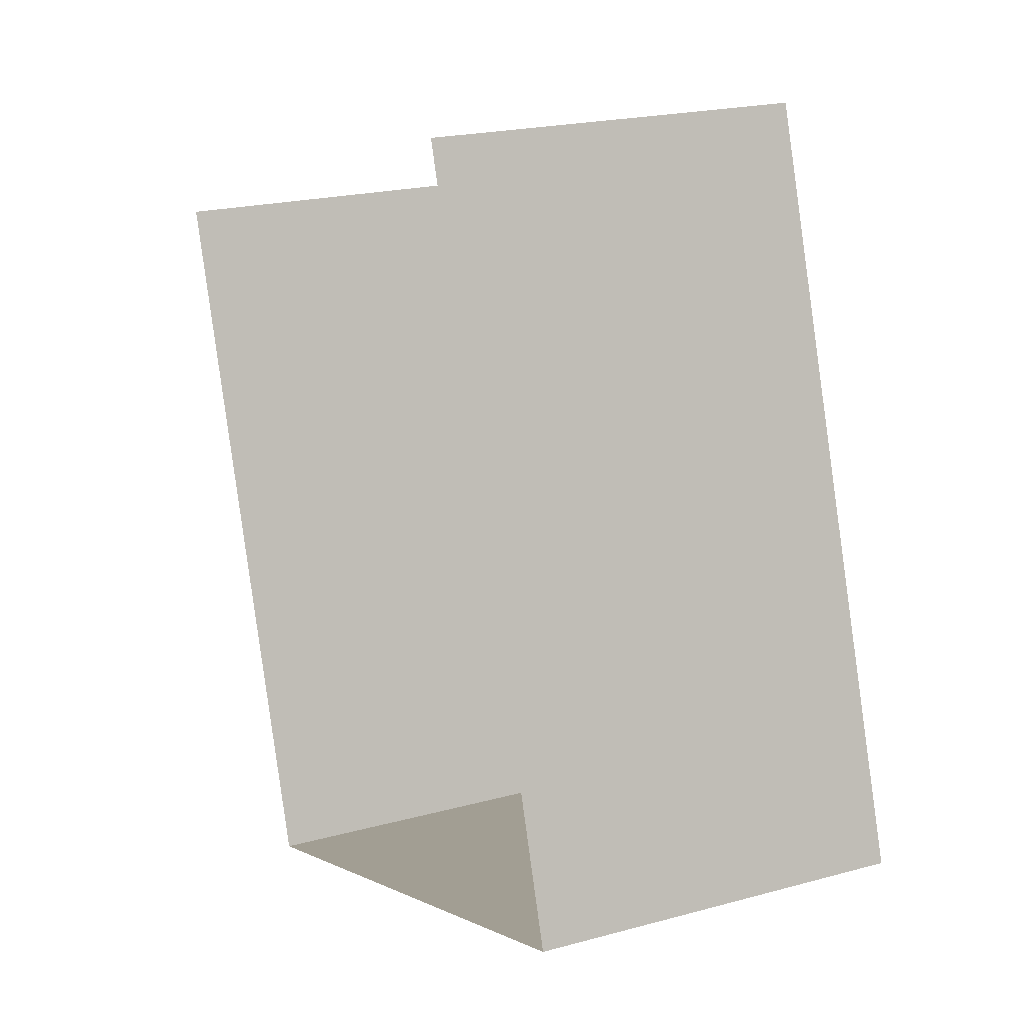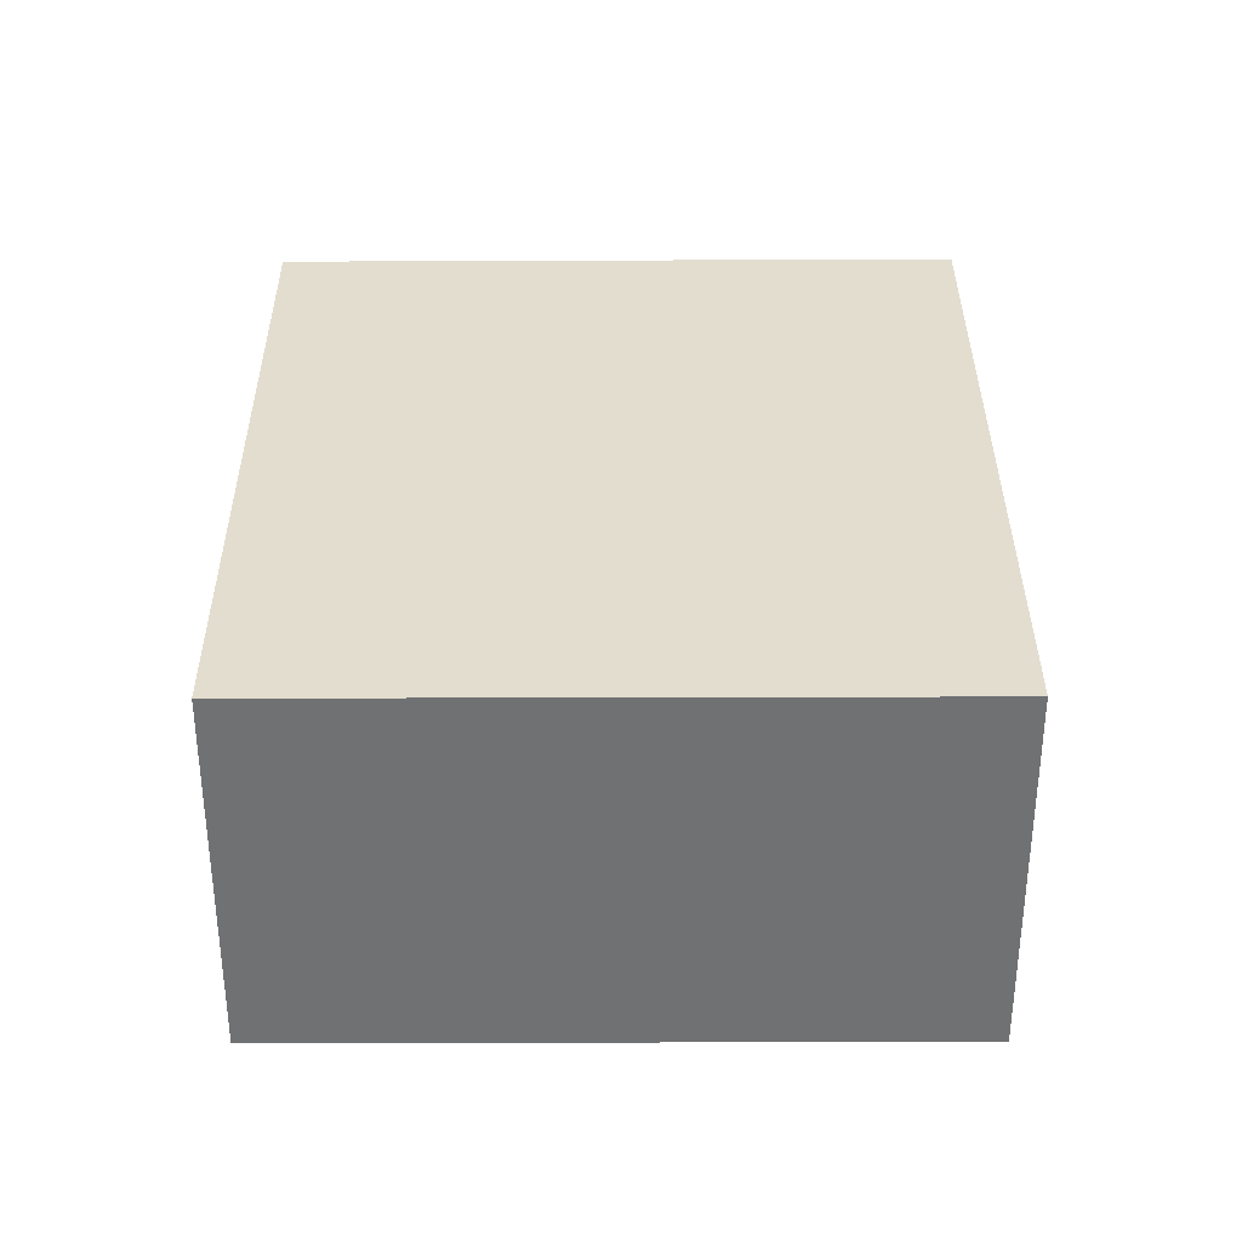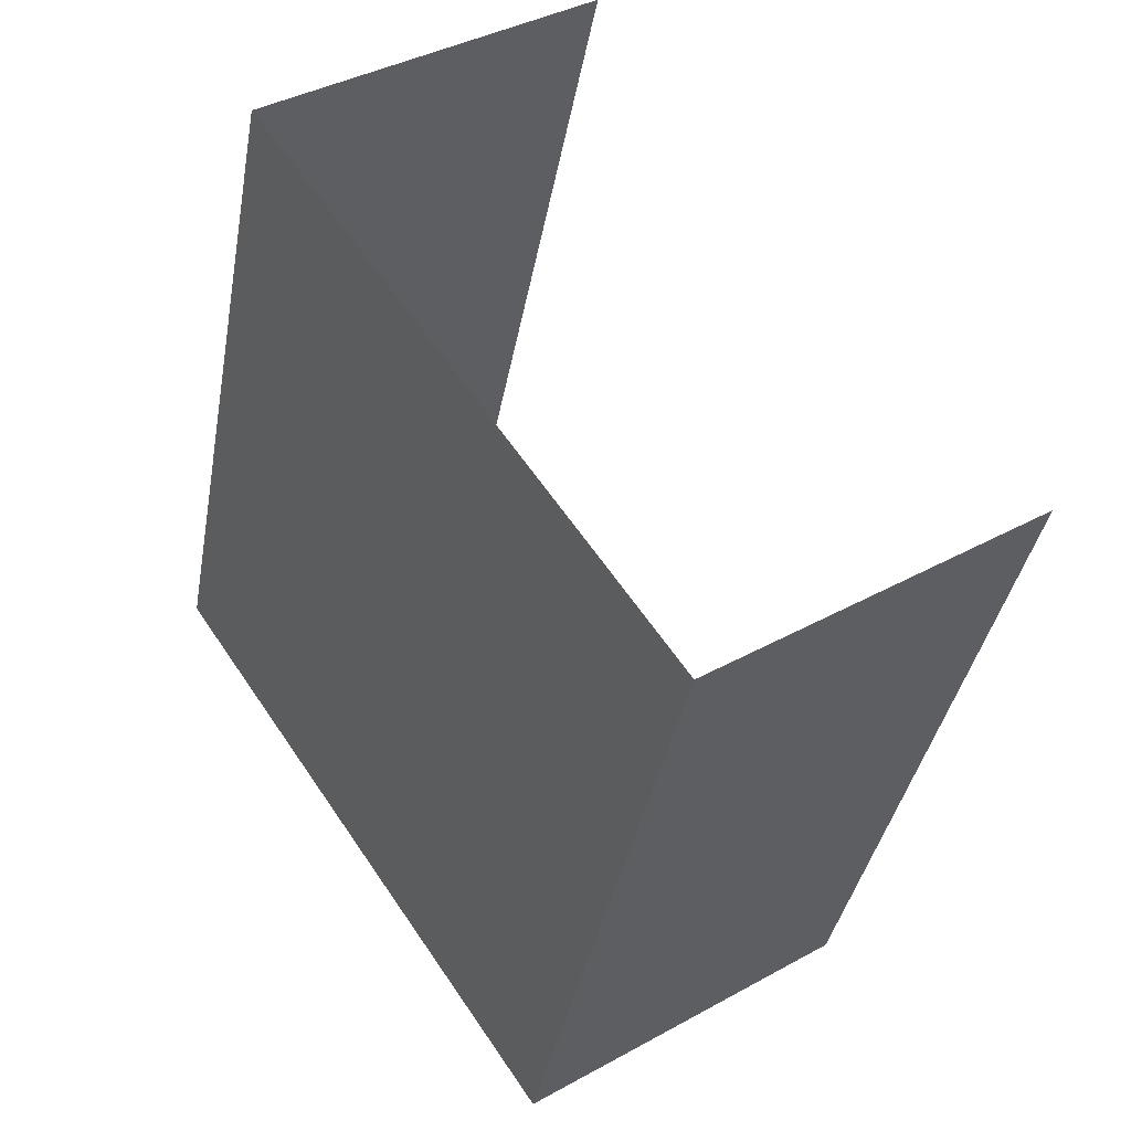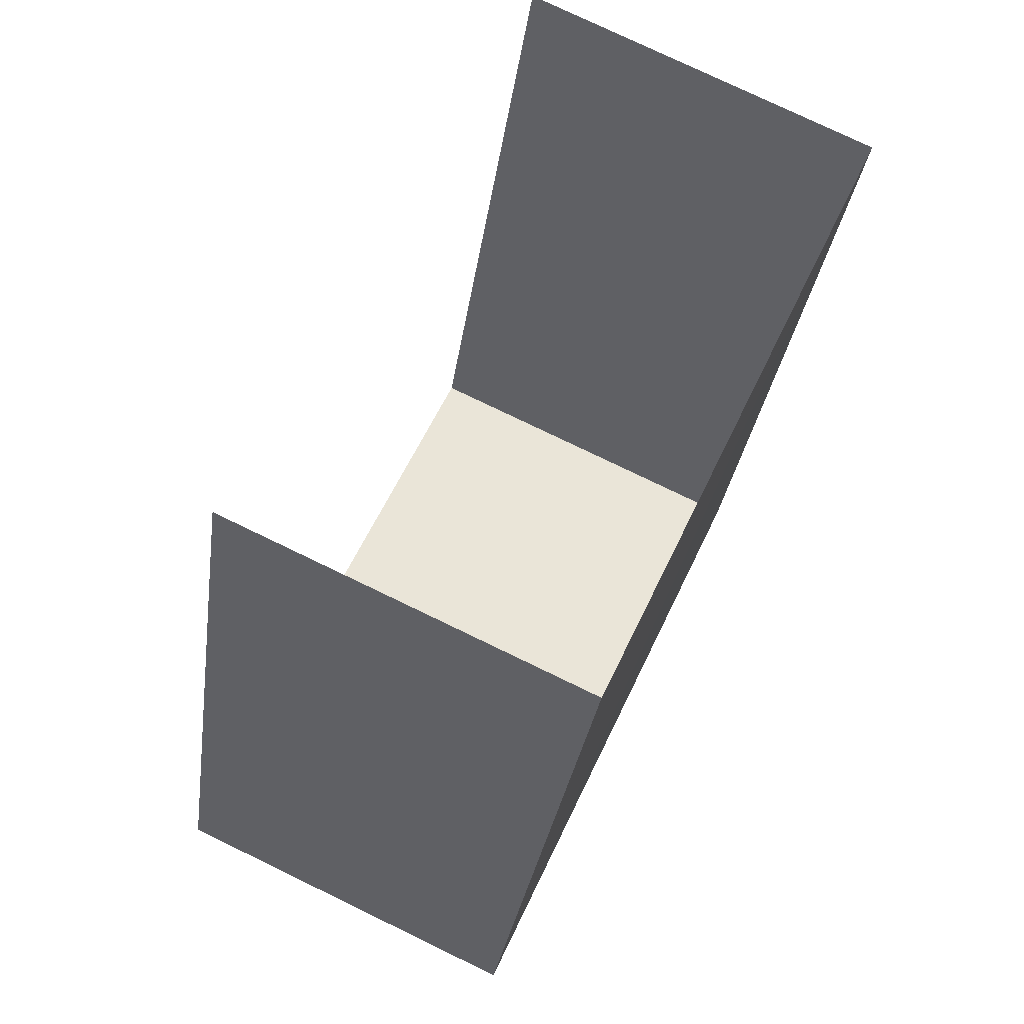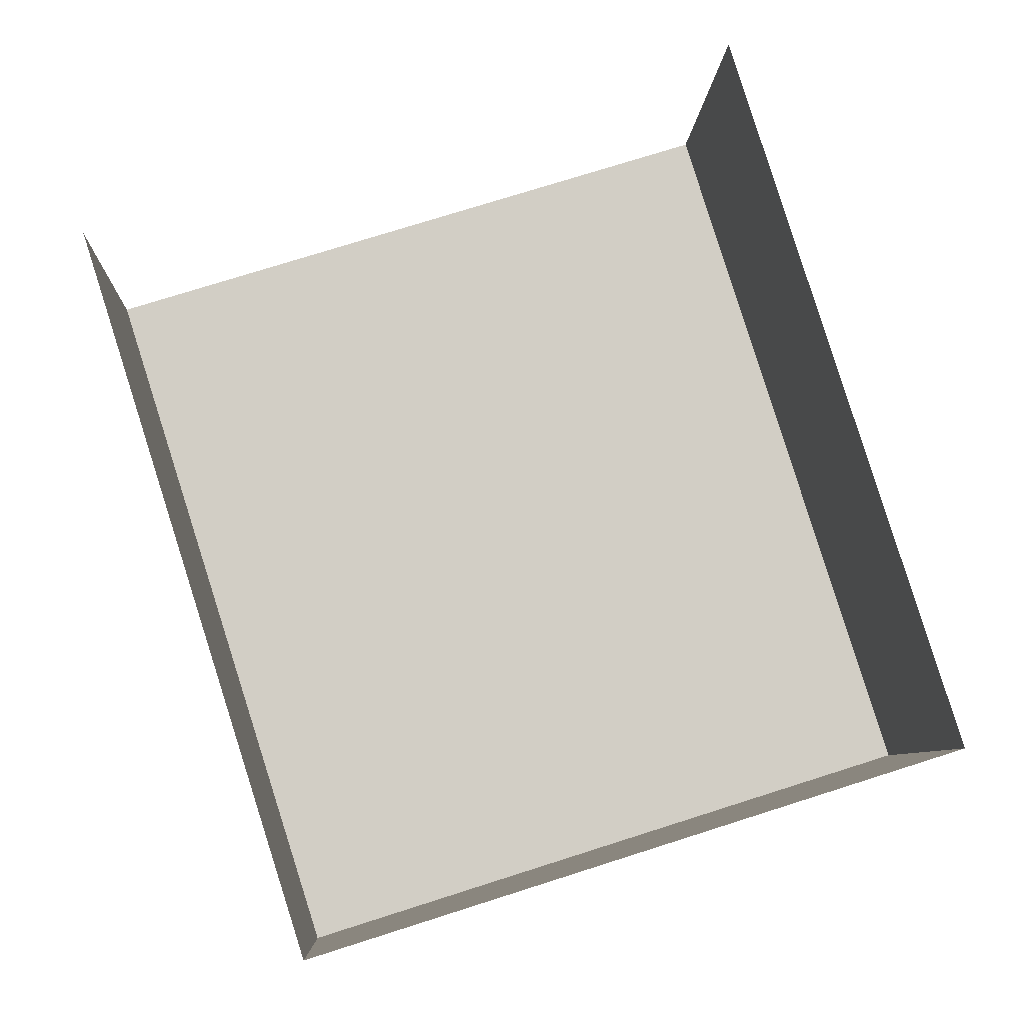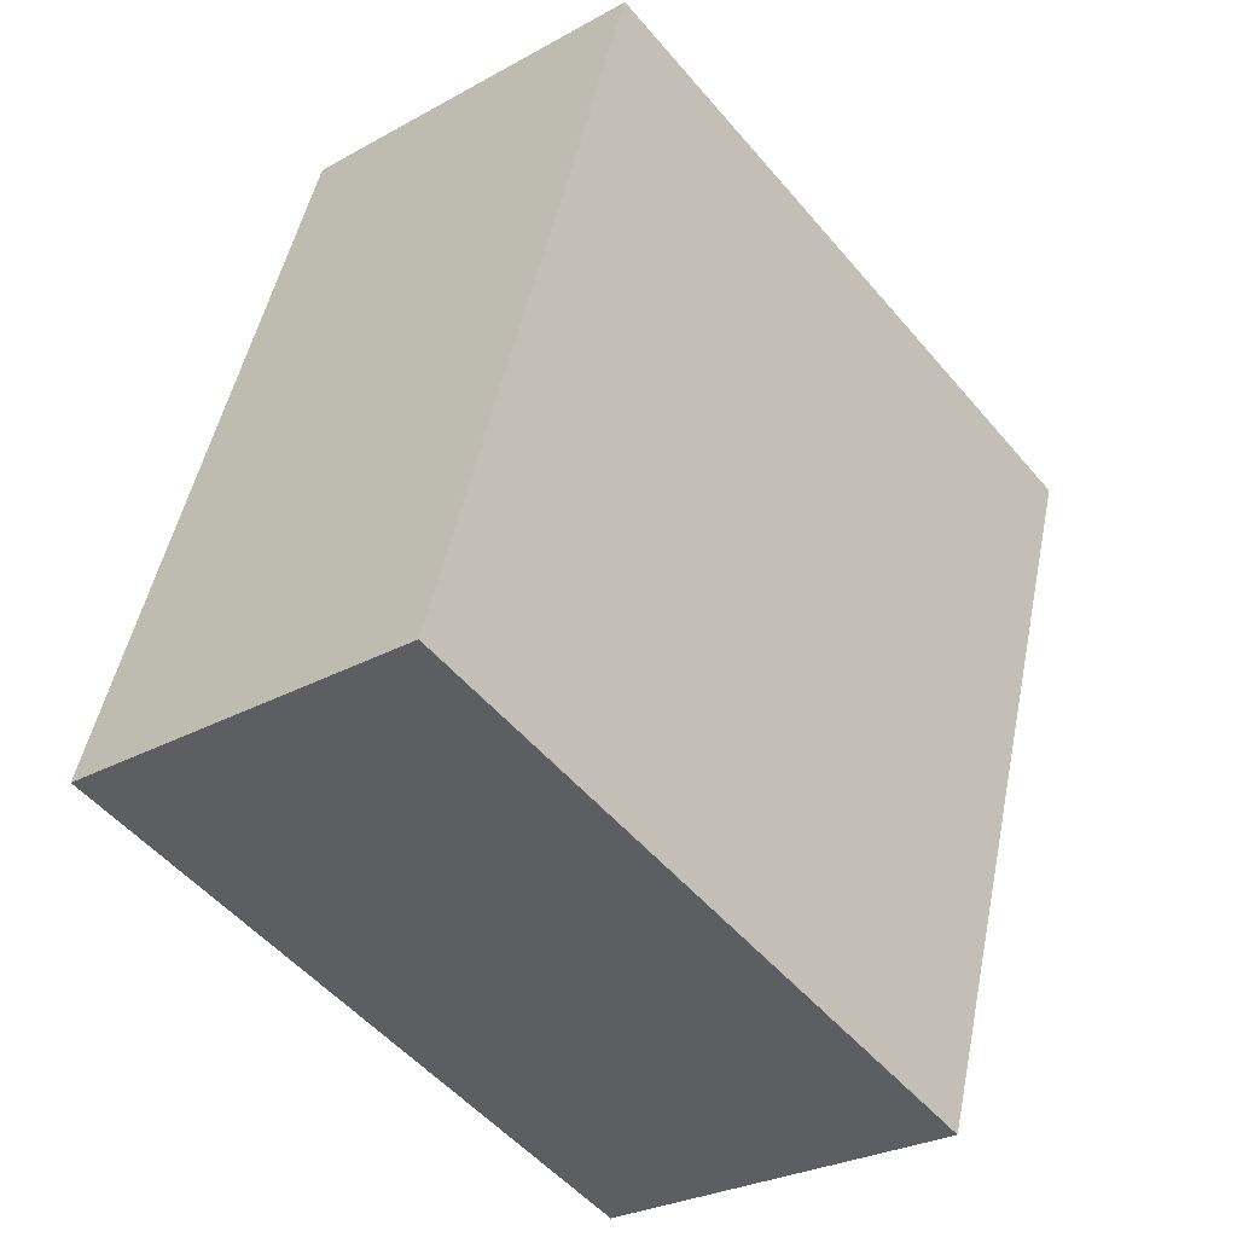
<metadata>
{"format":"obj","ext":"obj","renderer":"f3d","projection":"perspective","resolution":1024,"background":"white","views":[{"elev":20.3,"azim":-116.7,"up":"+Y"},{"elev":35.0,"azim":-17.8,"up":"+Z"},{"elev":38.2,"azim":54.8,"up":"+Y"},{"elev":76.6,"azim":-64.3,"up":"+Y"},{"elev":-6.9,"azim":177.6,"up":"+Y"},{"elev":-27.8,"azim":-49.6,"up":"+Y"}]}
</metadata>
<code>
v -2.256e+05 -1.279e+05 12.35
v -2.256e+05 -1.279e+05 12.35
v -2.256e+05 -1.279e+05 12.35
v -2.256e+05 -1.279e+05 12.35
v -2.256e+05 -1.279e+05 15.95
v -2.256e+05 -1.279e+05 15.95
v -2.256e+05 -1.279e+05 15.95
v -2.256e+05 -1.279e+05 15.95
f 1 2 3
f 1 4 2
f 6 1 3
f 7 6 3
f 5 6 7
f 5 8 6
f 6 4 1
f 6 8 4
f 8 2 4
f 8 5 2
f 7 3 2
f 5 7 2

</code>
